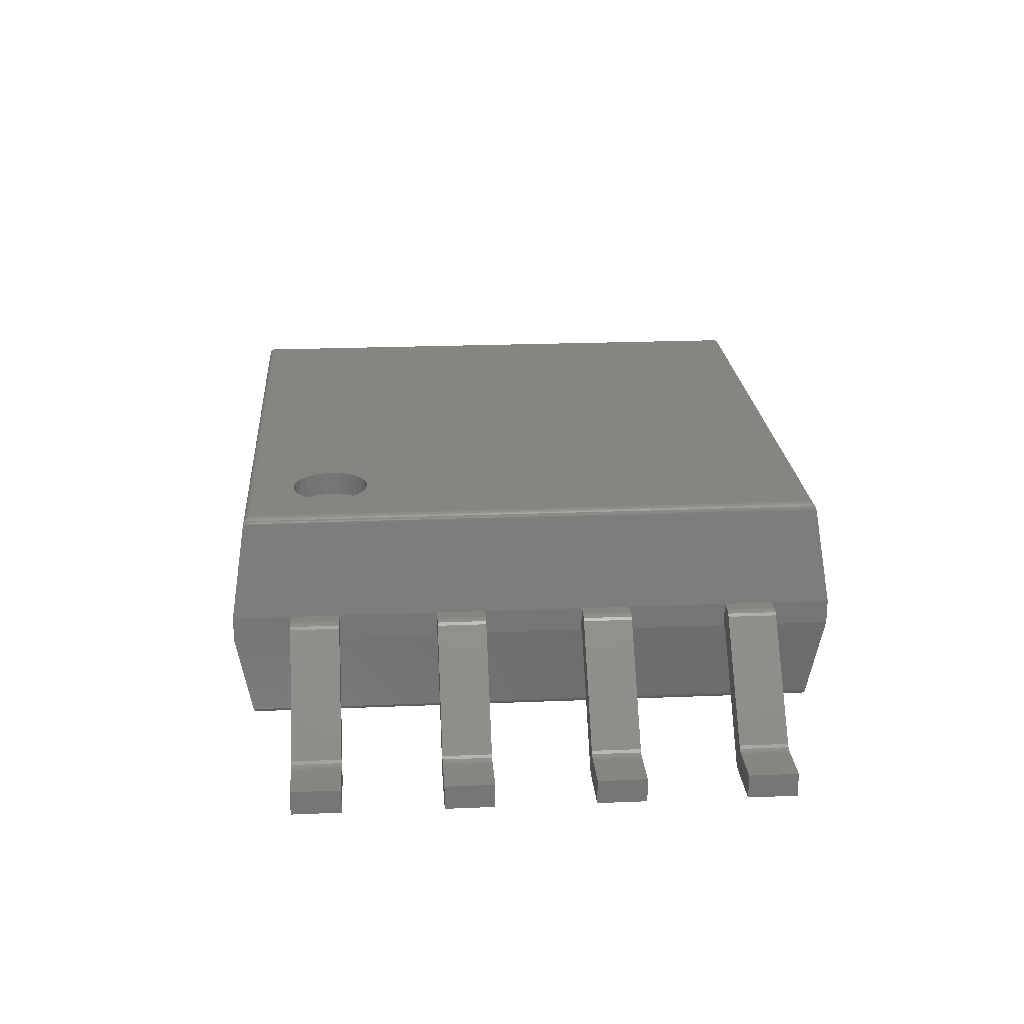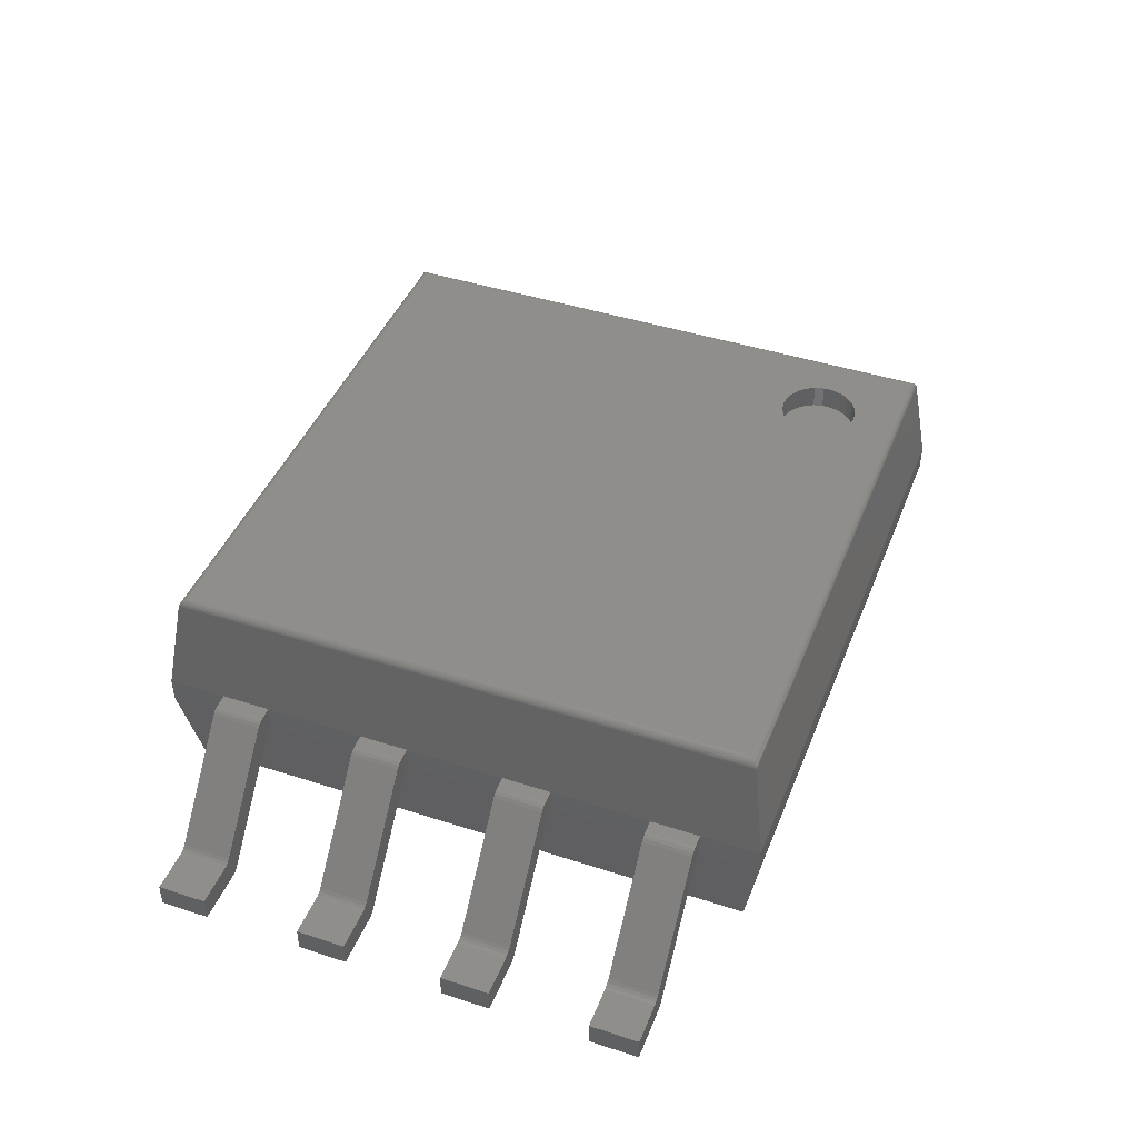
<metadata>
{"format":"stl","ext":"stl","renderer":"f3d","projection":"perspective","resolution":1024,"background":"white","views":[{"elev":22.0,"azim":-94.1,"up":"+Z"},{"elev":43.6,"azim":110.9,"up":"+Z"}]}
</metadata>
<code>
# stl→obj: 398 verts, 760 faces
v -2.506 2.493 0.2085
v -2.506 -2.493 0.2085
v -2.627 -2.615 0.9412
v -2.627 2.615 0.9412
v 2.627 -2.615 0.9412
v 2.506 -2.493 0.2085
v -2.503 -2.49 0.197
v -2.503 2.49 0.197
v -2.498 -2.486 0.1861
v -2.498 2.486 0.1861
v -2.491 -2.479 0.1761
v -2.491 2.479 0.1761
v -2.483 -2.471 0.1675
v -2.483 2.471 0.1675
v -2.473 -2.461 0.1604
v -2.473 2.461 0.1604
v -2.459 -2.447 0.1536
v -2.448 -2.436 0.1509
v -2.459 2.447 0.1536
v -2.437 -2.424 0.15
v -2.448 2.436 0.1509
v -2.437 2.424 0.15
v -2.627 -2.615 1.151
v -2.627 2.615 1.151
v 2.506 2.493 0.2085
v 2.627 2.615 0.9412
v 2.503 -2.49 0.197
v 2.498 -2.486 0.1861
v 2.491 -2.479 0.1761
v 2.483 -2.471 0.1675
v 2.473 -2.461 0.1604
v 2.459 -2.447 0.1536
v 2.448 -2.436 0.1509
v 2.437 -2.424 0.15
v 2.627 -2.615 1.151
v 2.437 2.424 0.15
v 2.46 2.448 0.154
v 2.479 2.467 0.1642
v 2.492 2.479 0.1764
v 2.5 2.487 0.1897
v 2.504 2.491 0.1989
v -2.505 -2.493 1.97
v -2.505 2.493 1.97
v 2.627 2.615 1.151
v 2.505 -2.493 1.97
v -2.502 2.49 1.982
v -2.502 -2.49 1.982
v -2.497 2.485 1.993
v -2.497 -2.485 1.993
v -2.491 2.478 2.003
v -2.491 -2.478 2.003
v -2.483 2.47 2.012
v -2.483 -2.47 2.012
v -2.473 2.46 2.019
v -2.473 -2.46 2.019
v -2.458 2.446 2.026
v -2.458 -2.446 2.026
v -2.447 -2.435 2.029
v -2.447 2.435 2.029
v -2.436 -2.423 2.03
v -2.436 2.423 2.03
v 2.505 2.493 1.97
v 2.502 -2.49 1.982
v 2.497 -2.485 1.993
v 2.491 -2.478 2.003
v 2.483 -2.47 2.012
v 2.473 -2.46 2.019
v 2.458 -2.446 2.026
v 2.447 -2.435 2.029
v 2.436 -2.423 2.03
v -2.035 1.564 2.03
v -1.979 1.504 2.03
v -1.909 1.46 2.03
v -2.075 1.636 2.03
v -1.831 1.434 2.03
v -1.749 1.429 2.03
v -1.668 1.444 2.03
v -1.593 1.479 2.03
v -2.075 1.878 2.03
v -2.035 1.95 2.03
v -2.095 1.798 2.03
v -2.095 1.716 2.03
v -1.53 1.532 2.03
v -1.979 2.01 2.03
v -1.481 1.599 2.03
v -1.909 2.054 2.03
v -1.831 2.079 2.03
v -1.749 2.085 2.03
v -1.668 2.069 2.03
v 2.436 2.423 2.03
v -1.451 1.838 2.03
v -1.441 1.757 2.03
v -1.481 1.915 2.03
v -1.53 1.982 2.03
v -1.593 2.034 2.03
v -1.451 1.675 2.03
v 2.46 2.447 2.026
v 2.479 2.466 2.015
v 2.491 2.479 2.003
v 2.499 2.486 1.991
v 2.503 2.49 1.981
v -1.668 1.444 1.827
v -1.749 1.429 1.827
v -1.593 1.479 1.827
v -1.451 1.838 1.827
v -1.441 1.757 1.827
v -1.53 1.532 1.827
v -1.481 1.599 1.827
v -1.481 1.915 1.827
v -1.451 1.675 1.827
v -1.53 1.982 1.827
v -1.593 2.034 1.827
v -1.668 2.069 1.827
v -1.749 2.085 1.827
v -1.831 2.079 1.827
v -1.909 2.054 1.827
v -1.979 2.01 1.827
v -2.035 1.95 1.827
v -2.075 1.878 1.827
v -2.095 1.798 1.827
v -2.095 1.716 1.827
v -2.075 1.636 1.827
v -2.035 1.564 1.827
v -1.979 1.504 1.827
v -1.909 1.46 1.827
v -1.831 1.434 1.827
v -4.003 2.115 0.21
v -4.003 1.695 0.21
v -3.638 1.695 0.21
v -3.638 2.115 0.21
v -3.541 2.115 0
v -4.003 2.115 0
v -3.461 2.115 0.03689
v -3.511 2.115 0.004335
v -3.484 2.115 0.01698
v -3.608 2.115 0.2143
v -3.581 2.115 0.227
v -3.558 2.115 0.2469
v -2.69 2.115 0.9412
v -2.819 2.115 1.114
v -2.739 2.115 1.151
v -2.796 2.115 1.134
v -2.769 2.115 1.147
v -2.627 2.115 1.151
v -2.627 2.115 0.9412
v -3.608 1.695 0.2143
v -3.581 1.695 0.227
v -3.558 1.695 0.2469
v -4.003 1.695 0
v -3.541 1.695 0
v -3.511 1.695 0.004335
v -3.461 1.695 0.03689
v -3.484 1.695 0.01698
v -2.69 1.695 0.9412
v -2.819 1.695 1.114
v -2.796 1.695 1.134
v -2.739 1.695 1.151
v -2.769 1.695 1.147
v -2.627 1.695 0.9412
v -2.627 1.695 1.151
v 3.638 2.115 0.21
v 3.638 1.695 0.21
v 4.003 1.695 0.21
v 4.003 2.115 0.21
v 3.511 2.115 0.004335
v 3.484 2.115 0.01698
v 3.461 2.115 0.03689
v 3.541 2.115 0
v 2.627 2.115 1.151
v 2.69 2.115 0.9412
v 2.627 2.115 0.9412
v 3.558 2.115 0.2469
v 3.581 2.115 0.227
v 3.608 2.115 0.2143
v 2.739 2.115 1.151
v 2.796 2.115 1.134
v 2.769 2.115 1.147
v 2.819 2.115 1.114
v 4.003 2.115 0
v 3.608 1.695 0.2143
v 3.581 1.695 0.227
v 3.558 1.695 0.2469
v 4.003 1.695 0
v 3.461 1.695 0.03689
v 3.484 1.695 0.01698
v 3.511 1.695 0.004335
v 3.541 1.695 0
v 2.627 1.695 0.9412
v 2.69 1.695 0.9412
v 2.627 1.695 1.151
v 2.739 1.695 1.151
v 2.769 1.695 1.147
v 2.796 1.695 1.134
v 2.819 1.695 1.114
v -4.003 0.845 0.21
v -4.003 0.425 0.21
v -3.638 0.425 0.21
v -3.638 0.845 0.21
v -3.541 0.845 0
v -4.003 0.845 0
v -3.461 0.845 0.03689
v -3.511 0.845 0.004335
v -3.484 0.845 0.01698
v -3.608 0.845 0.2143
v -3.581 0.845 0.227
v -3.558 0.845 0.2469
v -2.69 0.845 0.9412
v -2.819 0.845 1.114
v -2.739 0.845 1.151
v -2.796 0.845 1.134
v -2.769 0.845 1.147
v -2.627 0.845 1.151
v -2.627 0.845 0.9412
v -3.608 0.425 0.2143
v -3.581 0.425 0.227
v -3.558 0.425 0.2469
v -4.003 0.425 0
v -3.541 0.425 0
v -3.511 0.425 0.004335
v -3.461 0.425 0.03689
v -3.484 0.425 0.01698
v -2.69 0.425 0.9412
v -2.819 0.425 1.114
v -2.796 0.425 1.134
v -2.739 0.425 1.151
v -2.769 0.425 1.147
v -2.627 0.425 0.9412
v -2.627 0.425 1.151
v 3.638 0.845 0.21
v 3.638 0.425 0.21
v 4.003 0.425 0.21
v 4.003 0.845 0.21
v 3.511 0.845 0.004335
v 3.484 0.845 0.01698
v 3.461 0.845 0.03689
v 3.541 0.845 0
v 2.627 0.845 1.151
v 2.69 0.845 0.9412
v 2.627 0.845 0.9412
v 3.558 0.845 0.2469
v 3.581 0.845 0.227
v 3.608 0.845 0.2143
v 2.739 0.845 1.151
v 2.796 0.845 1.134
v 2.769 0.845 1.147
v 2.819 0.845 1.114
v 4.003 0.845 0
v 3.608 0.425 0.2143
v 3.581 0.425 0.227
v 3.558 0.425 0.2469
v 4.003 0.425 0
v 3.461 0.425 0.03689
v 3.484 0.425 0.01698
v 3.511 0.425 0.004335
v 3.541 0.425 0
v 2.627 0.425 0.9412
v 2.69 0.425 0.9412
v 2.627 0.425 1.151
v 2.739 0.425 1.151
v 2.769 0.425 1.147
v 2.796 0.425 1.134
v 2.819 0.425 1.114
v -3.638 -0.425 0.21
v -4.003 -0.425 0.21
v -4.003 -0.845 0.21
v -3.638 -0.845 0.21
v -3.541 -0.425 0
v -4.003 -0.425 0
v -3.461 -0.425 0.03689
v -3.511 -0.425 0.004335
v -3.484 -0.425 0.01698
v -3.608 -0.425 0.2143
v -3.581 -0.425 0.227
v -3.558 -0.425 0.2469
v -2.69 -0.425 0.9412
v -2.819 -0.425 1.114
v -2.739 -0.425 1.151
v -2.796 -0.425 1.134
v -2.769 -0.425 1.147
v -2.627 -0.425 1.151
v -2.627 -0.425 0.9412
v -3.608 -0.845 0.2143
v -3.581 -0.845 0.227
v -3.558 -0.845 0.2469
v -4.003 -0.845 0
v -3.541 -0.845 0
v -3.511 -0.845 0.004335
v -3.461 -0.845 0.03689
v -3.484 -0.845 0.01698
v -2.69 -0.845 0.9412
v -2.819 -0.845 1.114
v -2.796 -0.845 1.134
v -2.739 -0.845 1.151
v -2.769 -0.845 1.147
v -2.627 -0.845 0.9412
v -2.627 -0.845 1.151
v 4.003 -0.425 0.21
v 3.638 -0.425 0.21
v 3.638 -0.845 0.21
v 4.003 -0.845 0.21
v 3.511 -0.425 0.004335
v 3.484 -0.425 0.01698
v 3.461 -0.425 0.03689
v 3.541 -0.425 0
v 2.627 -0.425 1.151
v 2.69 -0.425 0.9412
v 2.627 -0.425 0.9412
v 3.558 -0.425 0.2469
v 3.581 -0.425 0.227
v 3.608 -0.425 0.2143
v 2.739 -0.425 1.151
v 2.796 -0.425 1.134
v 2.769 -0.425 1.147
v 2.819 -0.425 1.114
v 4.003 -0.425 0
v 3.608 -0.845 0.2143
v 3.581 -0.845 0.227
v 3.558 -0.845 0.2469
v 4.003 -0.845 0
v 3.461 -0.845 0.03689
v 3.484 -0.845 0.01698
v 3.511 -0.845 0.004335
v 3.541 -0.845 0
v 2.627 -0.845 0.9412
v 2.69 -0.845 0.9412
v 2.627 -0.845 1.151
v 2.739 -0.845 1.151
v 2.769 -0.845 1.147
v 2.796 -0.845 1.134
v 2.819 -0.845 1.114
v -4.003 -1.695 0.21
v -4.003 -2.115 0.21
v -3.638 -2.115 0.21
v -3.638 -1.695 0.21
v -3.541 -1.695 0
v -4.003 -1.695 0
v -3.461 -1.695 0.03689
v -3.511 -1.695 0.004335
v -3.484 -1.695 0.01698
v -3.608 -1.695 0.2143
v -3.581 -1.695 0.227
v -3.558 -1.695 0.2469
v -2.69 -1.695 0.9412
v -2.819 -1.695 1.114
v -2.739 -1.695 1.151
v -2.796 -1.695 1.134
v -2.769 -1.695 1.147
v -2.627 -1.695 1.151
v -2.627 -1.695 0.9412
v -3.608 -2.115 0.2143
v -3.581 -2.115 0.227
v -3.558 -2.115 0.2469
v -4.003 -2.115 0
v -3.541 -2.115 0
v -3.511 -2.115 0.004335
v -3.461 -2.115 0.03689
v -3.484 -2.115 0.01698
v -2.69 -2.115 0.9412
v -2.819 -2.115 1.114
v -2.796 -2.115 1.134
v -2.739 -2.115 1.151
v -2.769 -2.115 1.147
v -2.627 -2.115 0.9412
v -2.627 -2.115 1.151
v 3.638 -1.695 0.21
v 3.638 -2.115 0.21
v 4.003 -2.115 0.21
v 4.003 -1.695 0.21
v 3.511 -1.695 0.004335
v 3.484 -1.695 0.01698
v 3.461 -1.695 0.03689
v 3.541 -1.695 0
v 2.627 -1.695 1.151
v 2.69 -1.695 0.9412
v 2.627 -1.695 0.9412
v 3.558 -1.695 0.2469
v 3.581 -1.695 0.227
v 3.608 -1.695 0.2143
v 2.739 -1.695 1.151
v 2.796 -1.695 1.134
v 2.769 -1.695 1.147
v 2.819 -1.695 1.114
v 4.003 -1.695 0
v 3.608 -2.115 0.2143
v 3.581 -2.115 0.227
v 3.558 -2.115 0.2469
v 4.003 -2.115 0
v 3.461 -2.115 0.03689
v 3.484 -2.115 0.01698
v 3.511 -2.115 0.004335
v 3.541 -2.115 0
v 2.627 -2.115 0.9412
v 2.69 -2.115 0.9412
v 2.627 -2.115 1.151
v 2.739 -2.115 1.151
v 2.769 -2.115 1.147
v 2.796 -2.115 1.134
v 2.819 -2.115 1.114
f 1 2 3
f 1 3 4
f 3 2 5
f 5 2 6
f 7 2 8
f 2 1 8
f 9 7 10
f 7 8 10
f 11 9 12
f 9 10 12
f 13 11 14
f 11 12 14
f 15 13 16
f 17 15 16
f 13 14 16
f 18 17 19
f 17 16 19
f 20 18 21
f 18 19 21
f 20 21 22
f 4 3 23
f 24 4 23
f 25 1 4
f 25 4 26
f 27 2 7
f 27 6 2
f 28 7 9
f 28 27 7
f 29 9 11
f 29 28 9
f 30 11 13
f 30 29 11
f 31 13 15
f 31 30 13
f 32 15 17
f 32 17 18
f 32 31 15
f 33 18 20
f 33 32 18
f 34 33 20
f 23 3 5
f 23 5 35
f 5 6 25
f 26 5 25
f 20 22 36
f 34 20 36
f 36 22 21
f 37 19 16
f 37 21 19
f 37 36 21
f 38 16 14
f 38 37 16
f 39 12 10
f 39 14 12
f 39 38 14
f 40 10 8
f 40 39 10
f 41 8 1
f 41 40 8
f 25 41 1
f 23 42 24
f 24 42 43
f 26 4 24
f 44 26 24
f 33 34 36
f 31 32 37
f 32 33 37
f 33 36 37
f 30 31 38
f 31 37 38
f 28 29 39
f 29 30 39
f 30 38 39
f 27 28 40
f 28 39 40
f 6 27 41
f 27 40 41
f 6 41 25
f 35 5 26
f 35 26 44
f 35 42 23
f 45 42 35
f 46 42 47
f 46 43 42
f 48 47 49
f 48 46 47
f 50 49 51
f 50 48 49
f 52 51 53
f 52 50 51
f 54 53 55
f 54 52 53
f 56 55 57
f 56 57 58
f 56 54 55
f 59 58 60
f 59 56 58
f 61 59 60
f 24 43 44
f 44 43 62
f 44 45 35
f 62 45 44
f 47 42 63
f 42 45 63
f 49 47 64
f 47 63 64
f 51 49 65
f 49 64 65
f 53 51 66
f 51 65 66
f 55 53 67
f 57 55 67
f 53 66 67
f 58 57 68
f 57 67 68
f 60 58 69
f 58 68 69
f 60 69 70
f 71 60 72
f 73 72 60
f 74 60 71
f 75 73 60
f 76 75 60
f 77 76 60
f 78 77 60
f 61 79 80
f 61 81 79
f 61 82 81
f 61 74 82
f 61 60 74
f 70 83 78
f 70 78 60
f 84 61 80
f 85 83 70
f 86 61 84
f 87 61 86
f 88 61 87
f 89 61 88
f 90 91 92
f 90 93 91
f 90 94 93
f 90 95 94
f 90 96 85
f 90 92 96
f 90 85 70
f 90 61 89
f 90 89 95
f 59 61 90
f 54 56 97
f 56 59 97
f 59 90 97
f 52 54 98
f 54 97 98
f 48 50 99
f 50 52 99
f 52 98 99
f 46 48 100
f 48 99 100
f 43 46 101
f 46 100 101
f 43 101 62
f 90 70 69
f 97 68 67
f 97 69 68
f 97 90 69
f 98 67 66
f 98 97 67
f 99 65 64
f 99 66 65
f 99 98 66
f 100 64 63
f 100 99 64
f 101 63 45
f 101 100 63
f 62 101 45
f 102 103 77
f 103 76 77
f 104 102 78
f 105 106 92
f 102 77 78
f 107 104 83
f 105 92 91
f 104 78 83
f 108 107 85
f 109 105 93
f 107 83 85
f 105 91 93
f 110 108 96
f 111 109 94
f 108 85 96
f 112 111 94
f 109 93 94
f 106 110 92
f 110 96 92
f 113 112 95
f 112 94 95
f 114 113 89
f 113 95 89
f 114 89 88
f 115 114 87
f 116 115 87
f 114 88 87
f 117 116 86
f 116 87 86
f 118 117 84
f 117 86 84
f 118 84 80
f 119 118 79
f 120 119 79
f 118 80 79
f 120 79 81
f 120 81 82
f 121 120 82
f 121 82 74
f 122 121 74
f 123 122 74
f 123 74 71
f 124 123 72
f 123 71 72
f 125 124 73
f 124 72 73
f 126 125 75
f 125 73 75
f 103 126 76
f 126 75 76
f 125 123 124
f 126 122 123
f 126 123 125
f 103 122 126
f 120 121 122
f 120 122 103
f 107 103 102
f 107 102 104
f 117 118 119
f 108 120 103
f 108 103 107
f 110 119 120
f 110 120 108
f 115 116 117
f 105 114 115
f 105 110 106
f 105 117 119
f 105 115 117
f 105 119 110
f 113 114 105
f 111 105 109
f 111 112 113
f 111 113 105
f 127 128 129
f 130 127 129
f 130 131 132
f 130 132 127
f 133 134 131
f 133 135 134
f 136 131 130
f 137 133 131
f 137 131 136
f 138 133 137
f 139 133 138
f 140 139 138
f 141 140 142
f 141 142 143
f 141 139 140
f 144 145 139
f 144 139 141
f 136 129 146
f 136 130 129
f 137 146 147
f 137 147 148
f 137 136 146
f 138 137 148
f 127 132 128
f 132 149 128
f 149 150 129
f 128 149 129
f 150 151 152
f 151 153 152
f 129 150 146
f 150 152 147
f 146 150 147
f 147 152 148
f 148 152 154
f 148 154 155
f 156 155 157
f 158 156 157
f 155 154 157
f 154 159 160
f 157 154 160
f 149 132 131
f 150 149 131
f 151 150 134
f 150 131 134
f 153 151 135
f 152 153 135
f 151 134 135
f 152 135 133
f 154 152 133
f 154 133 139
f 159 154 145
f 154 139 145
f 160 159 145
f 160 145 144
f 138 148 155
f 140 138 155
f 144 157 160
f 144 141 157
f 142 155 156
f 142 140 155
f 143 156 158
f 143 142 156
f 141 158 157
f 141 143 158
f 161 162 163
f 164 161 163
f 165 166 167
f 168 165 167
f 169 170 171
f 172 167 170
f 173 168 167
f 173 167 172
f 174 168 173
f 161 168 174
f 175 170 169
f 176 175 177
f 178 172 170
f 178 170 175
f 178 175 176
f 179 168 161
f 164 179 161
f 180 162 174
f 162 161 174
f 181 180 173
f 180 174 173
f 182 181 172
f 181 173 172
f 163 179 164
f 163 183 179
f 184 185 186
f 184 186 187
f 188 189 190
f 189 184 182
f 184 187 181
f 182 184 181
f 181 187 180
f 180 187 162
f 190 189 191
f 192 191 193
f 189 182 194
f 191 189 194
f 193 191 194
f 162 187 183
f 162 183 163
f 183 187 179
f 187 168 179
f 165 187 186
f 165 168 187
f 166 186 185
f 166 165 186
f 167 185 184
f 167 166 185
f 167 184 189
f 170 167 189
f 189 188 170
f 188 171 170
f 169 171 188
f 169 188 190
f 194 182 172
f 194 172 178
f 175 169 190
f 175 190 191
f 193 194 176
f 194 178 176
f 192 193 177
f 193 176 177
f 191 192 175
f 192 177 175
f 195 196 197
f 198 195 197
f 198 199 200
f 198 200 195
f 201 202 199
f 201 203 202
f 204 199 198
f 205 201 199
f 205 199 204
f 206 201 205
f 207 201 206
f 208 207 206
f 209 208 210
f 209 210 211
f 209 207 208
f 212 213 207
f 212 207 209
f 204 197 214
f 204 198 197
f 205 214 215
f 205 215 216
f 205 204 214
f 206 205 216
f 195 200 196
f 200 217 196
f 217 218 197
f 196 217 197
f 218 219 220
f 219 221 220
f 197 218 214
f 218 220 215
f 214 218 215
f 215 220 216
f 216 220 222
f 216 222 223
f 224 223 225
f 226 224 225
f 223 222 225
f 222 227 228
f 225 222 228
f 217 200 199
f 218 217 199
f 219 218 202
f 218 199 202
f 221 219 203
f 220 221 203
f 219 202 203
f 220 203 201
f 222 220 201
f 222 201 207
f 227 222 213
f 222 207 213
f 228 227 213
f 228 213 212
f 206 216 223
f 208 206 223
f 212 225 228
f 212 209 225
f 210 223 224
f 210 208 223
f 211 224 226
f 211 210 224
f 209 226 225
f 209 211 226
f 229 230 231
f 232 229 231
f 233 234 235
f 236 233 235
f 237 238 239
f 240 235 238
f 241 236 235
f 241 235 240
f 242 236 241
f 229 236 242
f 243 238 237
f 244 243 245
f 246 240 238
f 246 238 243
f 246 243 244
f 247 236 229
f 232 247 229
f 248 230 242
f 230 229 242
f 249 248 241
f 248 242 241
f 250 249 240
f 249 241 240
f 231 247 232
f 231 251 247
f 252 253 254
f 252 254 255
f 256 257 258
f 257 252 250
f 252 255 249
f 250 252 249
f 249 255 248
f 248 255 230
f 258 257 259
f 260 259 261
f 257 250 262
f 259 257 262
f 261 259 262
f 230 255 251
f 230 251 231
f 251 255 247
f 255 236 247
f 233 255 254
f 233 236 255
f 234 254 253
f 234 233 254
f 235 253 252
f 235 234 253
f 235 252 257
f 238 235 257
f 257 256 238
f 256 239 238
f 237 239 256
f 237 256 258
f 262 250 240
f 262 240 246
f 243 237 258
f 243 258 259
f 261 262 244
f 262 246 244
f 260 261 245
f 261 244 245
f 259 260 243
f 260 245 243
f 263 264 265
f 263 265 266
f 263 267 268
f 263 268 264
f 269 270 267
f 269 271 270
f 272 267 263
f 273 269 267
f 273 267 272
f 274 269 273
f 275 269 274
f 276 275 274
f 277 276 278
f 277 278 279
f 277 275 276
f 280 281 275
f 280 275 277
f 272 266 282
f 272 263 266
f 273 282 283
f 273 283 284
f 273 272 282
f 274 273 284
f 264 268 265
f 268 285 265
f 285 286 266
f 265 285 266
f 286 287 288
f 287 289 288
f 266 286 282
f 286 288 283
f 282 286 283
f 283 288 284
f 284 288 290
f 284 290 291
f 292 291 293
f 294 292 293
f 291 290 293
f 290 295 296
f 293 290 296
f 285 268 267
f 286 285 267
f 287 286 270
f 286 267 270
f 289 287 271
f 288 289 271
f 287 270 271
f 288 271 269
f 290 288 269
f 290 269 275
f 295 290 281
f 290 275 281
f 296 295 281
f 296 281 280
f 274 284 291
f 276 274 291
f 277 293 296
f 280 277 296
f 278 291 292
f 278 276 291
f 279 292 294
f 279 278 292
f 277 294 293
f 277 279 294
f 297 298 299
f 297 299 300
f 301 302 303
f 304 301 303
f 305 306 307
f 308 303 306
f 309 304 303
f 309 303 308
f 310 304 309
f 298 304 310
f 311 306 305
f 312 311 313
f 314 308 306
f 314 306 311
f 314 311 312
f 315 304 298
f 297 315 298
f 316 299 310
f 299 298 310
f 317 316 309
f 316 310 309
f 318 317 308
f 317 309 308
f 300 315 297
f 300 319 315
f 320 321 322
f 320 322 323
f 324 325 326
f 325 320 318
f 320 323 317
f 318 320 317
f 317 323 316
f 316 323 299
f 326 325 327
f 328 327 329
f 325 318 330
f 327 325 330
f 329 327 330
f 299 323 319
f 299 319 300
f 319 323 315
f 323 304 315
f 301 323 322
f 301 304 323
f 302 322 321
f 302 301 322
f 303 321 320
f 303 302 321
f 303 320 325
f 306 303 325
f 325 324 306
f 324 307 306
f 305 307 326
f 307 324 326
f 330 318 308
f 330 308 314
f 305 326 327
f 311 305 327
f 329 330 312
f 330 314 312
f 328 329 313
f 329 312 313
f 327 328 311
f 328 313 311
f 331 332 333
f 334 331 333
f 334 335 336
f 334 336 331
f 337 338 335
f 337 339 338
f 340 335 334
f 341 337 335
f 341 335 340
f 342 337 341
f 343 337 342
f 344 343 342
f 345 344 346
f 345 346 347
f 345 343 344
f 348 349 343
f 348 343 345
f 340 333 350
f 340 334 333
f 341 350 351
f 341 351 352
f 341 340 350
f 342 341 352
f 331 336 332
f 336 353 332
f 353 354 333
f 332 353 333
f 354 355 356
f 355 357 356
f 333 354 350
f 354 356 351
f 350 354 351
f 351 356 352
f 352 356 358
f 352 358 359
f 360 359 361
f 362 360 361
f 359 358 361
f 358 363 364
f 361 358 364
f 353 336 335
f 354 353 335
f 355 354 338
f 354 335 338
f 357 355 339
f 356 357 339
f 355 338 339
f 356 339 337
f 358 356 337
f 358 337 343
f 363 358 349
f 358 343 349
f 364 363 349
f 364 349 348
f 342 352 359
f 344 342 359
f 348 361 364
f 348 345 361
f 346 359 360
f 346 344 359
f 347 360 362
f 347 346 360
f 345 362 361
f 345 347 362
f 365 366 367
f 368 365 367
f 369 370 371
f 372 369 371
f 373 374 375
f 376 371 374
f 377 372 371
f 377 371 376
f 378 372 377
f 365 372 378
f 379 374 373
f 380 379 381
f 382 376 374
f 382 374 379
f 382 379 380
f 383 372 365
f 368 383 365
f 384 366 378
f 366 365 378
f 385 384 377
f 384 378 377
f 386 385 376
f 385 377 376
f 367 383 368
f 367 387 383
f 388 389 390
f 388 390 391
f 392 393 394
f 393 388 386
f 388 391 385
f 386 388 385
f 385 391 384
f 384 391 366
f 394 393 395
f 396 395 397
f 393 386 398
f 395 393 398
f 397 395 398
f 366 391 387
f 366 387 367
f 387 391 383
f 391 372 383
f 369 391 390
f 369 372 391
f 370 390 389
f 370 369 390
f 371 389 388
f 371 370 389
f 371 388 393
f 374 371 393
f 393 392 374
f 392 375 374
f 373 375 394
f 375 392 394
f 398 386 376
f 398 376 382
f 379 373 394
f 379 394 395
f 397 398 380
f 398 382 380
f 396 397 381
f 397 380 381
f 395 396 379
f 396 381 379

</code>
